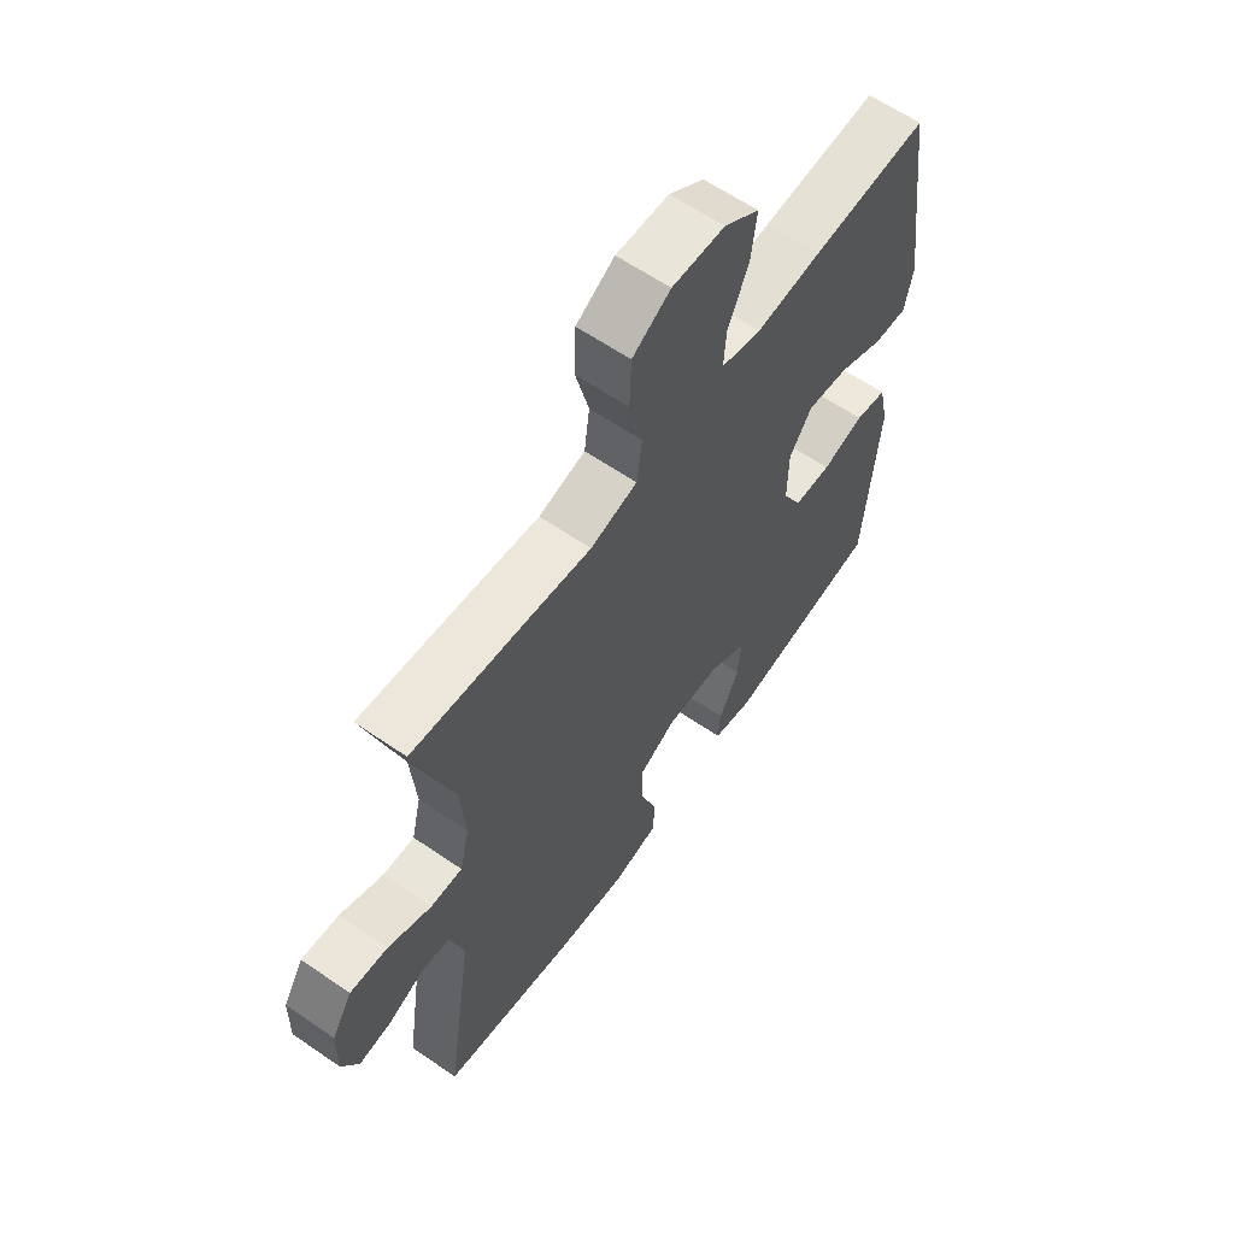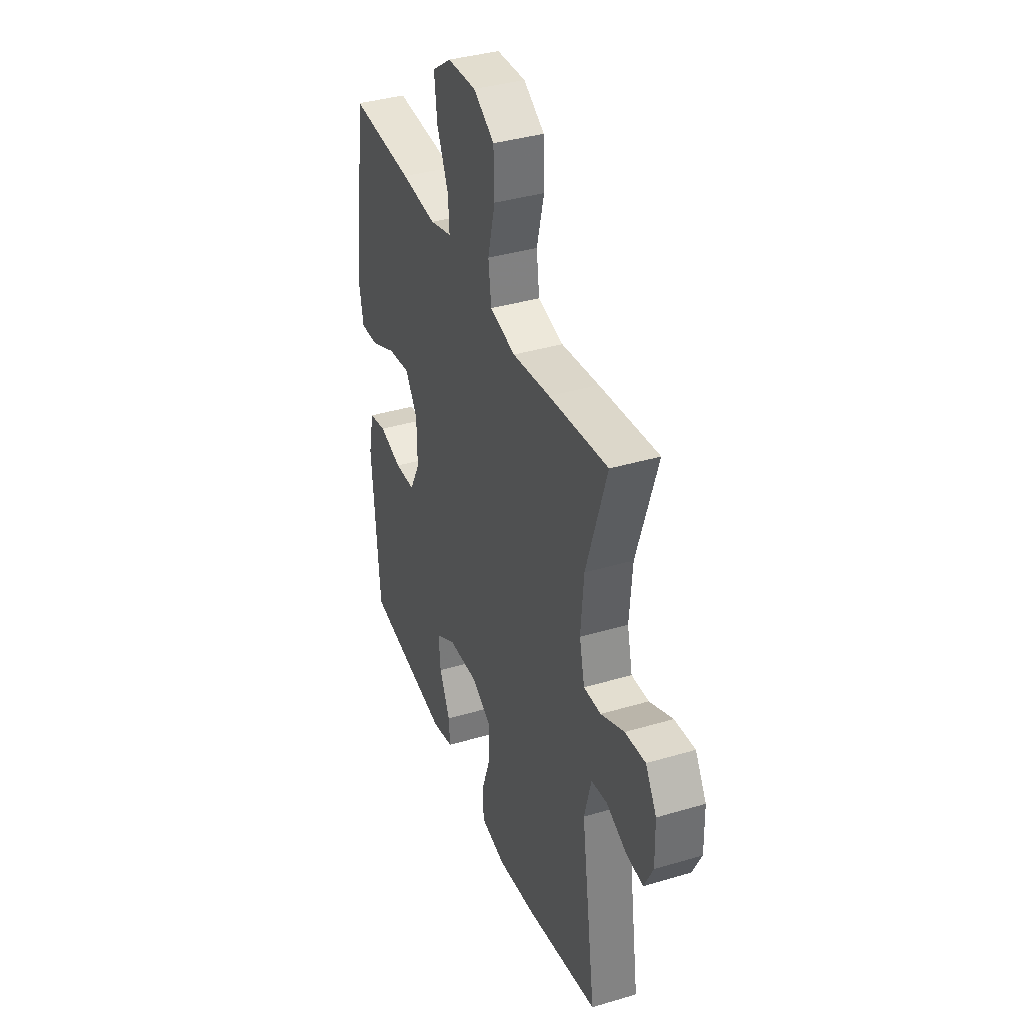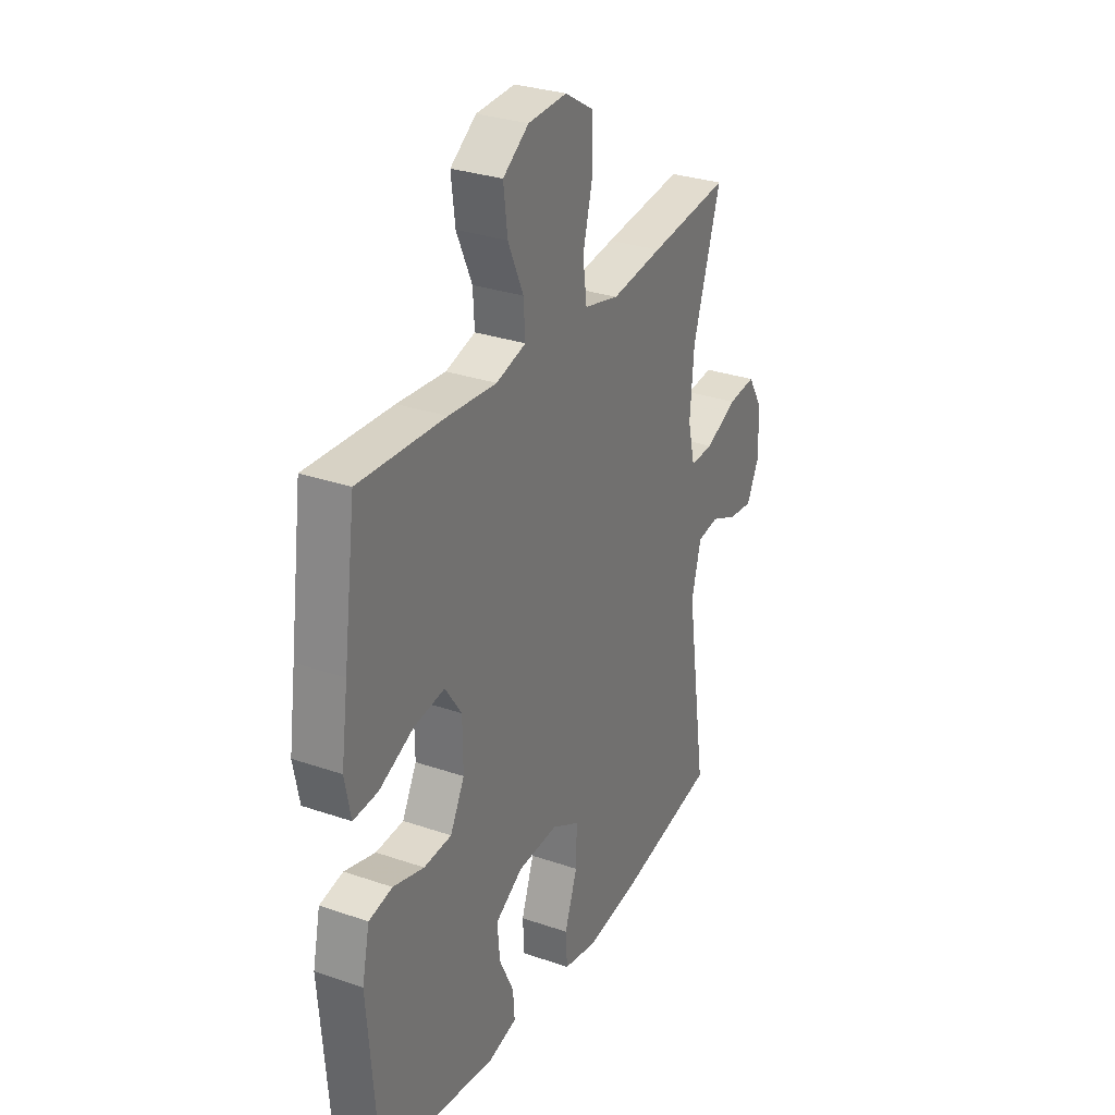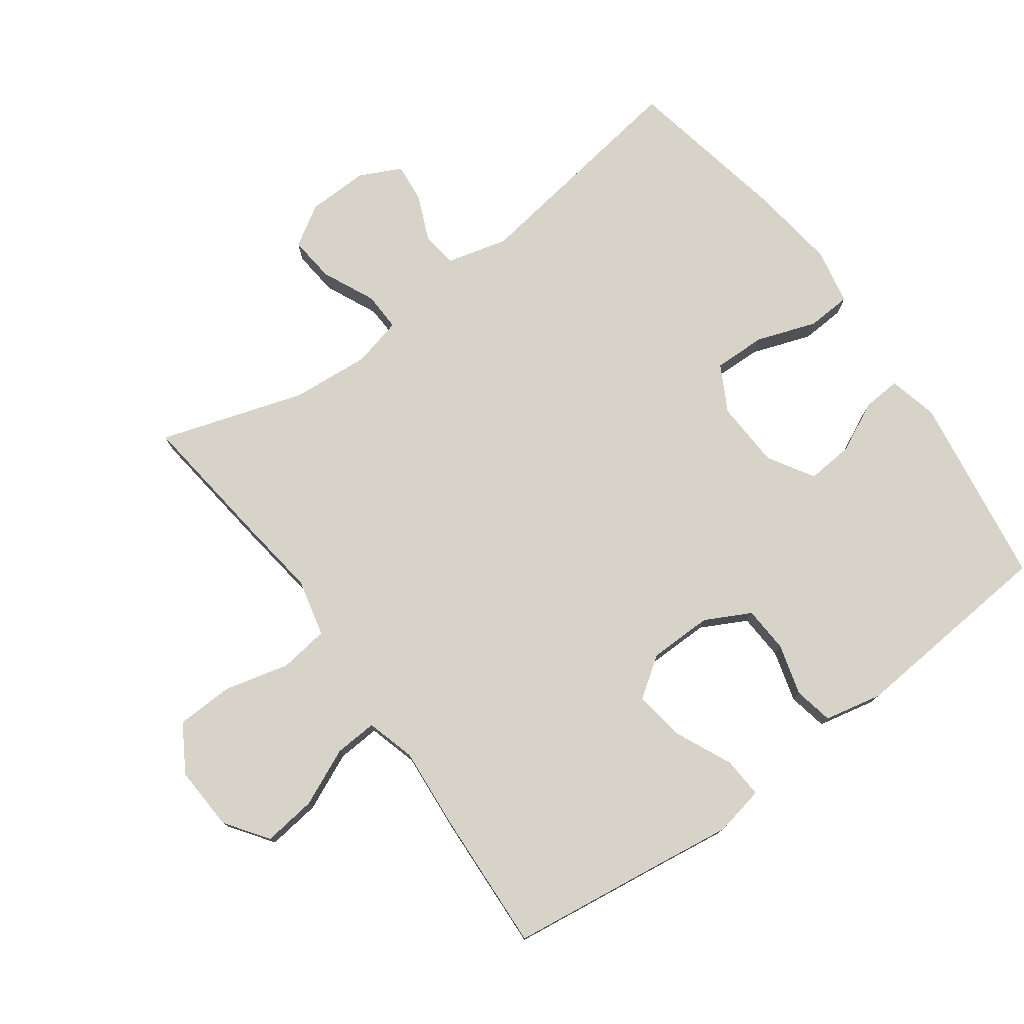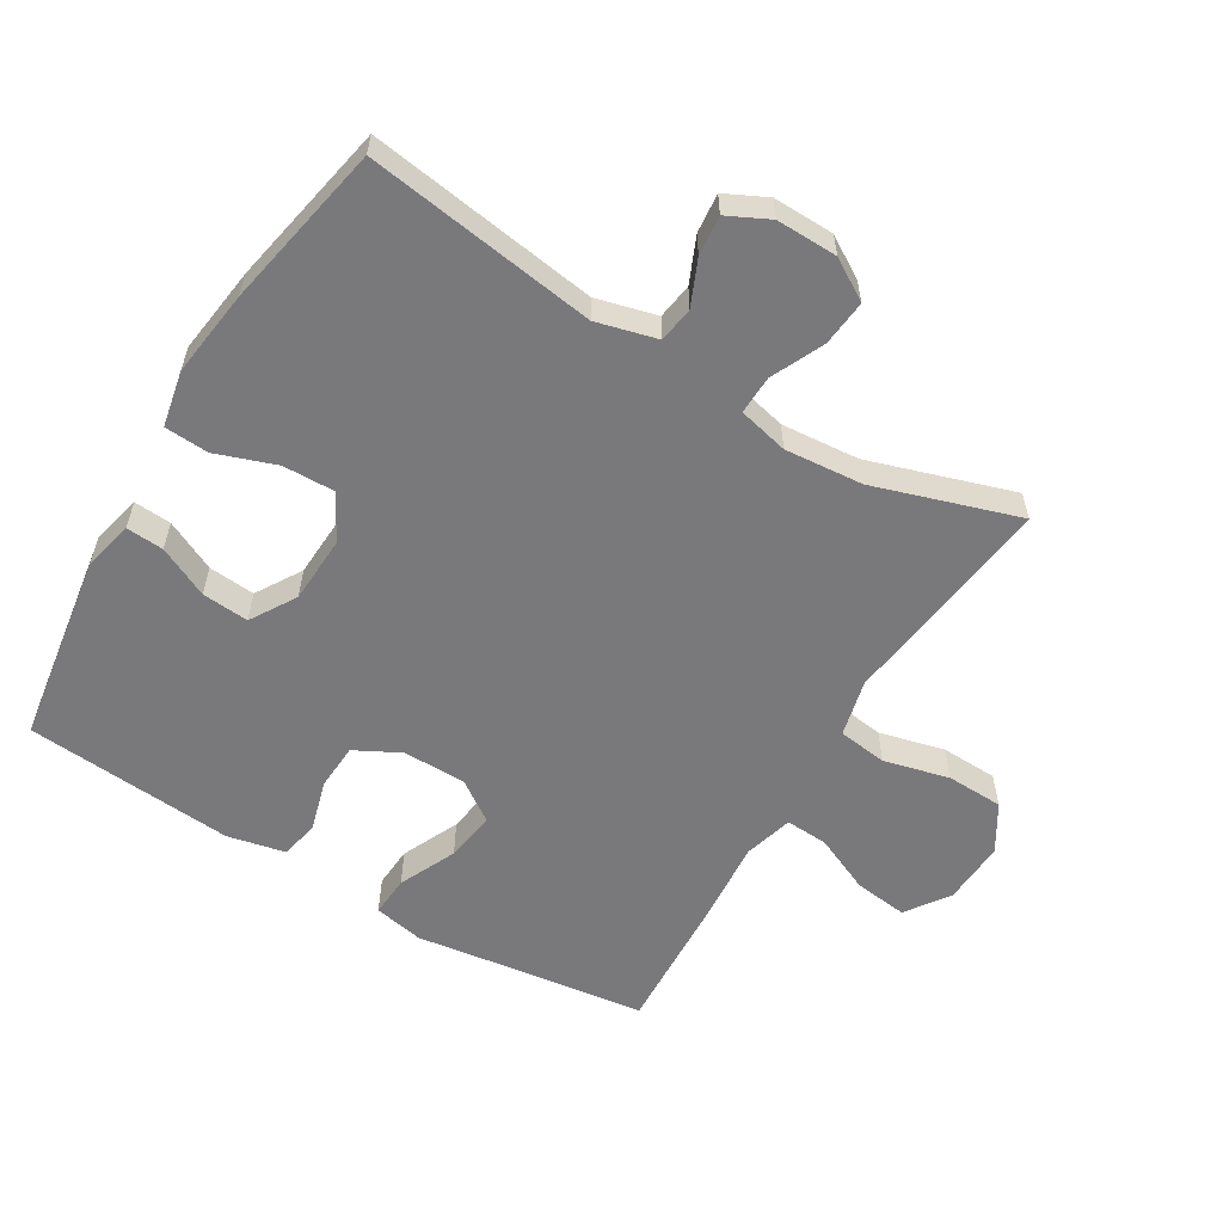
<metadata>
{"format":"obj","ext":"obj","renderer":"f3d","projection":"perspective","resolution":1024,"background":"white","views":[{"elev":61.9,"azim":-55.1,"up":"+Z"},{"elev":37.9,"azim":-110.7,"up":"+Z"},{"elev":29.9,"azim":116.8,"up":"+Z"},{"elev":76.9,"azim":53.9,"up":"+Y"},{"elev":-57.9,"azim":-121.0,"up":"+Y"}]}
</metadata>
<code>
v -0.5 0.07 0.5
v -0.298 0.07 0.476
v -0.169 0.07 0.459
v -0.082 0.07 0.48
v -0.072 0.07 0.555
v -0.097 0.07 0.654
v -0.094 0.07 0.741
v -0.023 0.07 0.784
v 0.075 0.07 0.779
v 0.14 0.07 0.733
v 0.13 0.07 0.652
v 0.091 0.07 0.565
v 0.087 0.07 0.5
v 0.162 0.07 0.479
v 0.283 0.07 0.489
v 0.5 0.07 0.5
v 0.531 0.07 0.269
v 0.548 0.07 0.147
v 0.533 0.07 0.071
v 0.471 0.07 0.075
v 0.384 0.07 0.115
v 0.307 0.07 0.126
v 0.265 0.07 0.065
v 0.264 0.07 -0.031
v 0.3 0.07 -0.1
v 0.37 0.07 -0.104
v 0.448 0.07 -0.082
v 0.507 0.07 -0.094
v 0.526 0.07 -0.182
v 0.5 0.07 -0.5
v 0.208 0.07 -0.544
v 0.133 0.07 -0.526
v 0.137 0.07 -0.469
v 0.174 0.07 -0.392
v 0.18 0.07 -0.321
v 0.111 0.07 -0.279
v 0.009 0.07 -0.274
v -0.061 0.07 -0.312
v -0.059 0.07 -0.391
v -0.027 0.07 -0.482
v -0.031 0.07 -0.549
v -0.116 0.07 -0.566
v -0.248 0.07 -0.549
v -0.5 0.07 -0.5
v -0.449 0.07 -0.15
v -0.473 0.07 -0.058
v -0.527 0.07 -0.05
v -0.596 0.07 -0.08
v -0.656 0.07 -0.086
v -0.687 0.07 -0.023
v -0.685 0.07 0.07
v -0.647 0.07 0.132
v -0.577 0.07 0.125
v -0.497 0.07 0.088
v -0.438 0.07 0.086
v -0.42 0.07 0.162
v -0.43 0.07 0.281
v -0.5 0 0.5
v -0.298 0 0.476
v -0.169 0 0.459
v -0.082 0 0.48
v -0.072 0 0.555
v -0.097 0 0.654
v -0.094 0 0.741
v -0.023 0 0.784
v 0.075 0 0.779
v 0.14 0 0.733
v 0.13 0 0.652
v 0.091 0 0.565
v 0.087 0 0.5
v 0.162 0 0.479
v 0.283 0 0.489
v 0.5 0 0.5
v 0.531 0 0.269
v 0.548 0 0.147
v 0.533 0 0.071
v 0.471 0 0.075
v 0.384 0 0.115
v 0.307 0 0.126
v 0.265 0 0.065
v 0.264 0 -0.031
v 0.3 0 -0.1
v 0.37 0 -0.104
v 0.448 0 -0.082
v 0.507 0 -0.094
v 0.526 0 -0.182
v 0.5 0 -0.5
v 0.208 0 -0.544
v 0.133 0 -0.526
v 0.137 0 -0.469
v 0.174 0 -0.392
v 0.18 0 -0.321
v 0.111 0 -0.279
v 0.009 0 -0.274
v -0.061 0 -0.312
v -0.059 0 -0.391
v -0.027 0 -0.482
v -0.031 0 -0.549
v -0.116 0 -0.566
v -0.248 0 -0.549
v -0.5 0 -0.5
v -0.449 0 -0.15
v -0.473 0 -0.058
v -0.527 0 -0.05
v -0.596 0 -0.08
v -0.656 0 -0.086
v -0.687 0 -0.023
v -0.685 0 0.07
v -0.647 0 0.132
v -0.577 0 0.125
v -0.497 0 0.088
v -0.438 0 0.086
v -0.42 0 0.162
v -0.43 0 0.281
f 52 53 54
f 51 52 54
f 50 51 54
f 49 50 54
f 48 49 54
f 47 48 54
f 46 47 54 55
f 45 46 55
f 43 44 45
f 42 43 45
f 41 42 45
f 40 41 45
f 39 40 45
f 45 55 56
f 39 45 56
f 38 39 56
f 32 33 34
f 31 32 34
f 30 31 34
f 29 30 34
f 28 29 34
f 27 28 34
f 26 27 34
f 25 26 34 35
f 24 25 35 36
f 19 20 21
f 18 19 21
f 17 18 21
f 17 21 22
f 16 17 22
f 15 16 22
f 14 15 22
f 13 14 22 23
f 10 11 12
f 9 10 12
f 8 9 12
f 7 8 12
f 6 7 12
f 5 6 12
f 4 5 12 13
f 24 36 37
f 23 24 37
f 13 23 37
f 4 13 37
f 3 4 37
f 38 56 57
f 37 38 57
f 3 37 57
f 2 3 57
f 1 2 57
f 111 110 109
f 111 109 108
f 111 108 107
f 111 107 106
f 111 106 105
f 111 105 104
f 112 111 104 103
f 112 103 102
f 102 101 100
f 102 100 99
f 102 99 98
f 102 98 97
f 102 97 96
f 113 112 102
f 113 102 96
f 113 96 95
f 91 90 89
f 91 89 88
f 91 88 87
f 91 87 86
f 91 86 85
f 91 85 84
f 91 84 83
f 92 91 83 82
f 93 92 82 81
f 78 77 76
f 78 76 75
f 78 75 74
f 79 78 74
f 79 74 73
f 79 73 72
f 79 72 71
f 80 79 71 70
f 69 68 67
f 69 67 66
f 69 66 65
f 69 65 64
f 69 64 63
f 69 63 62
f 70 69 62 61
f 94 93 81
f 94 81 80
f 94 80 70
f 94 70 61
f 94 61 60
f 114 113 95
f 114 95 94
f 114 94 60
f 114 60 59
f 114 59 58
f 1 58 59 2
f 2 59 60 3
f 3 60 61 4
f 4 61 62 5
f 5 62 63 6
f 6 63 64 7
f 7 64 65 8
f 8 65 66 9
f 9 66 67 10
f 10 67 68 11
f 11 68 69 12
f 12 69 70 13
f 13 70 71 14
f 14 71 72 15
f 15 72 73 16
f 16 73 74 17
f 17 74 75 18
f 18 75 76 19
f 19 76 77 20
f 20 77 78 21
f 21 78 79 22
f 22 79 80 23
f 23 80 81 24
f 24 81 82 25
f 25 82 83 26
f 26 83 84 27
f 27 84 85 28
f 28 85 86 29
f 29 86 87 30
f 30 87 88 31
f 31 88 89 32
f 32 89 90 33
f 33 90 91 34
f 34 91 92 35
f 35 92 93 36
f 36 93 94 37
f 37 94 95 38
f 38 95 96 39
f 39 96 97 40
f 40 97 98 41
f 41 98 99 42
f 42 99 100 43
f 43 100 101 44
f 44 101 102 45
f 45 102 103 46
f 46 103 104 47
f 47 104 105 48
f 48 105 106 49
f 49 106 107 50
f 50 107 108 51
f 51 108 109 52
f 52 109 110 53
f 53 110 111 54
f 54 111 112 55
f 55 112 113 56
f 56 113 114 57
f 57 114 58 1

</code>
